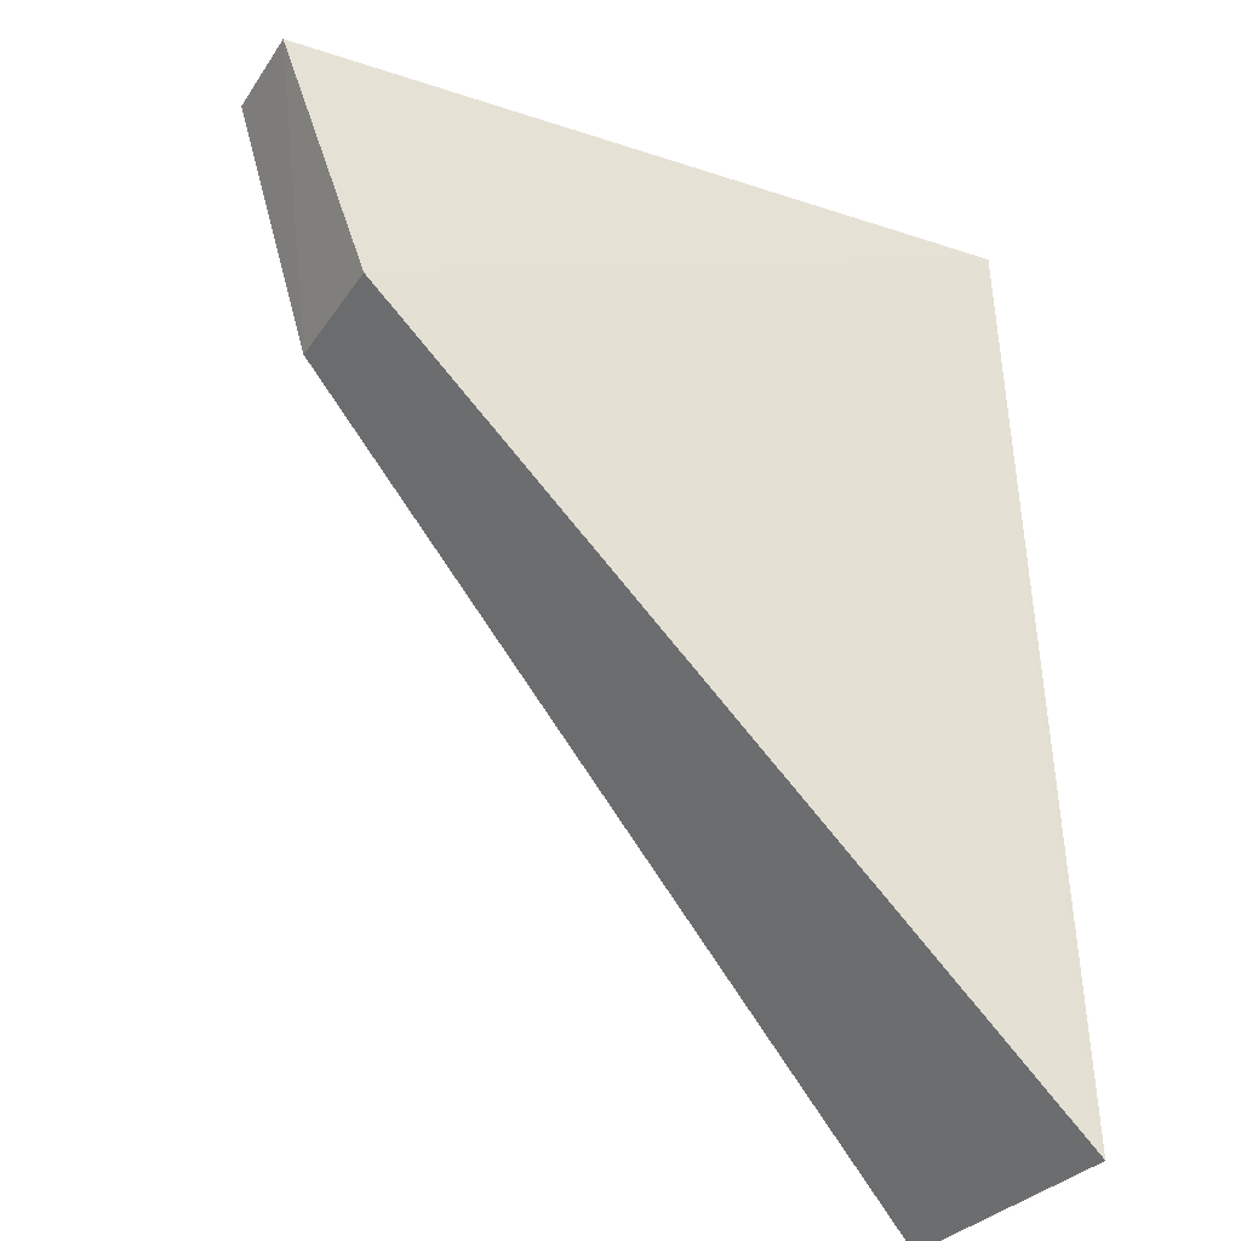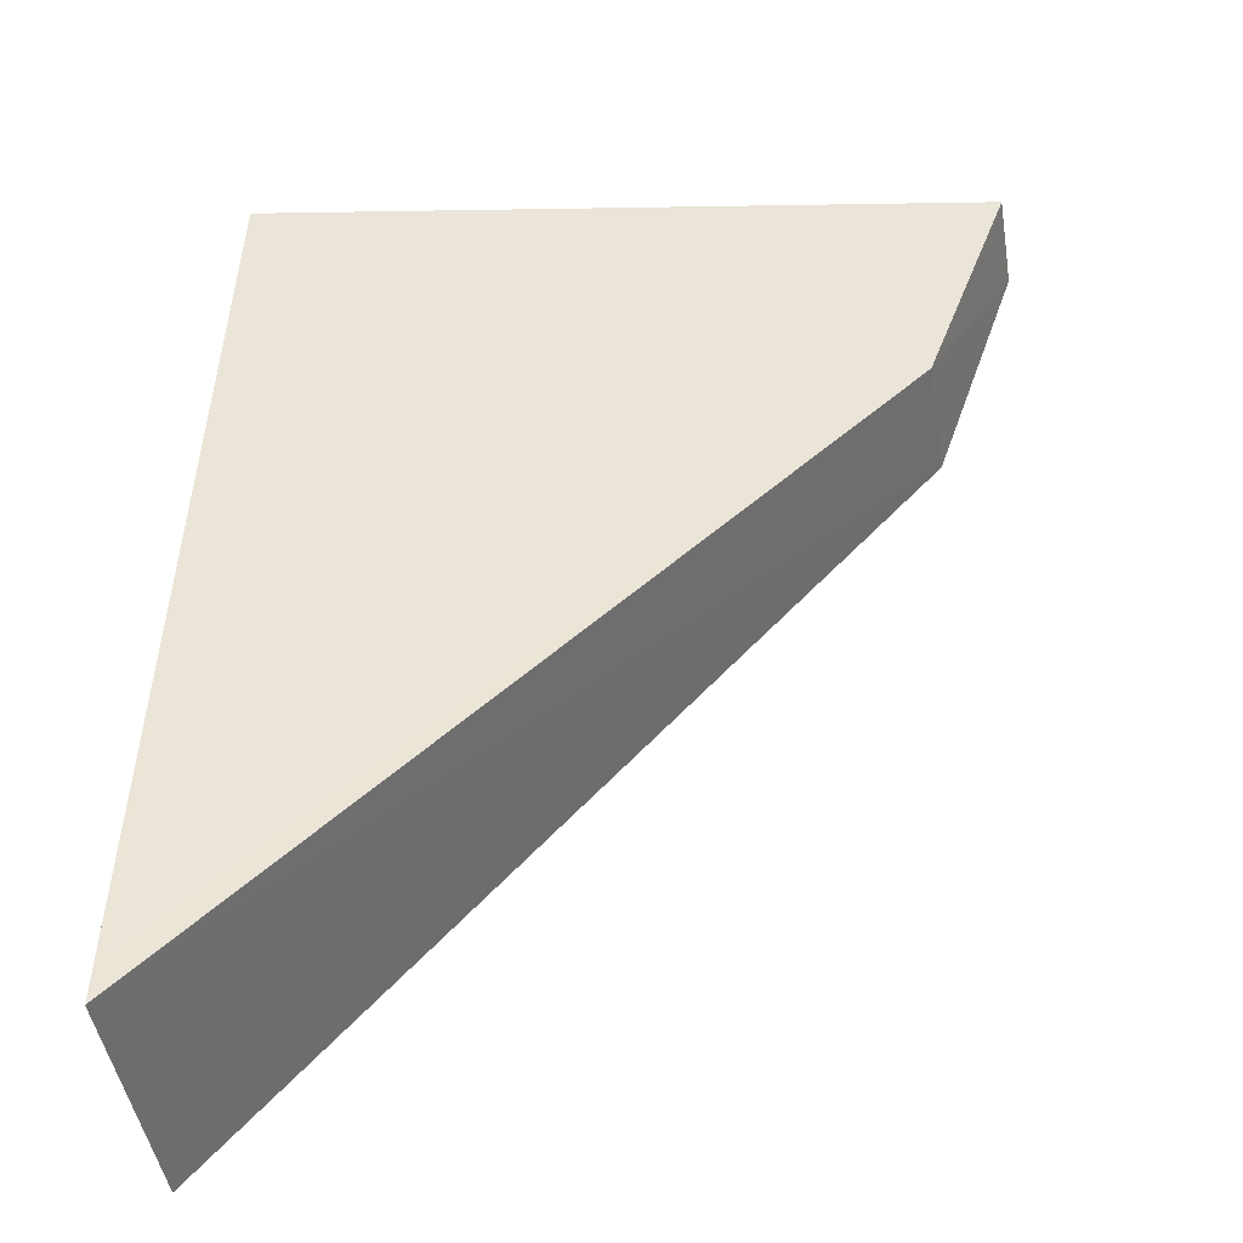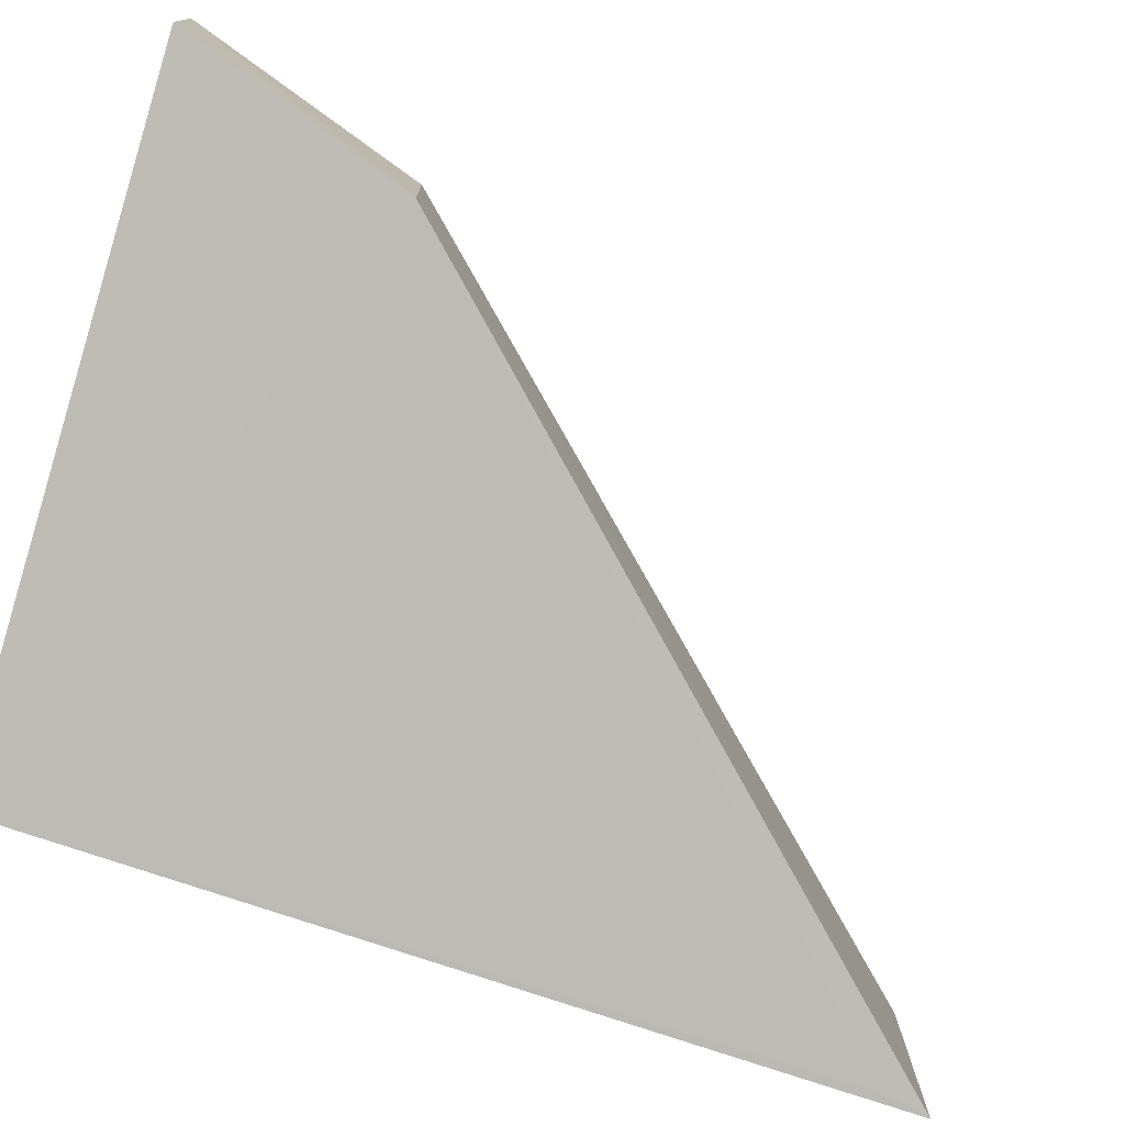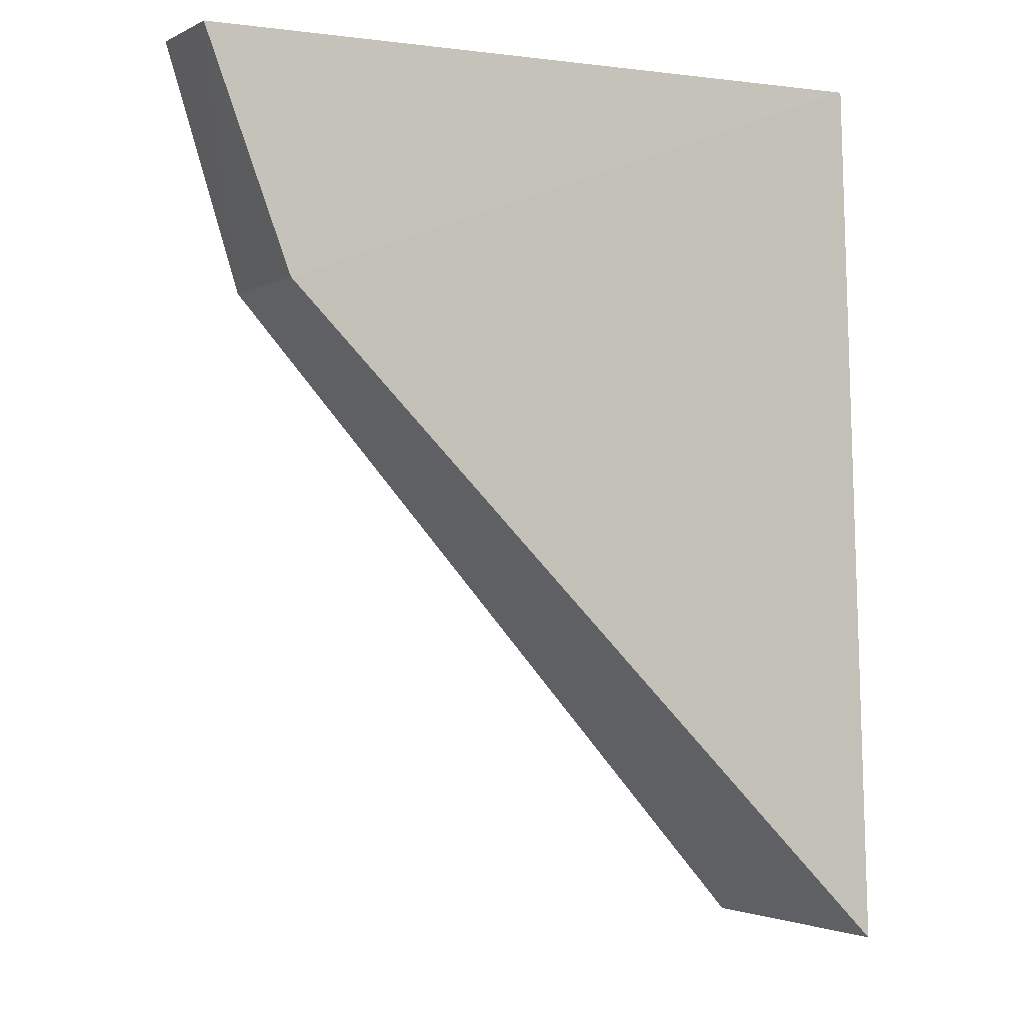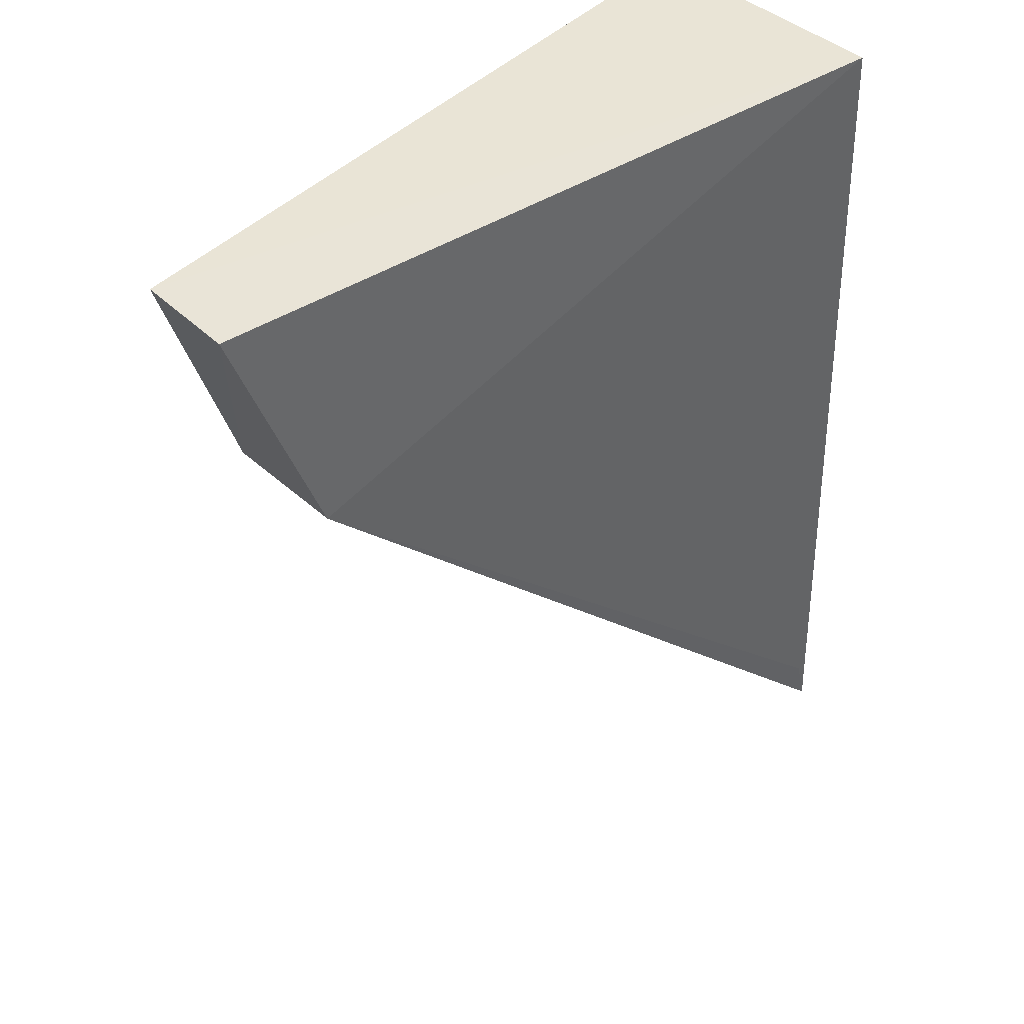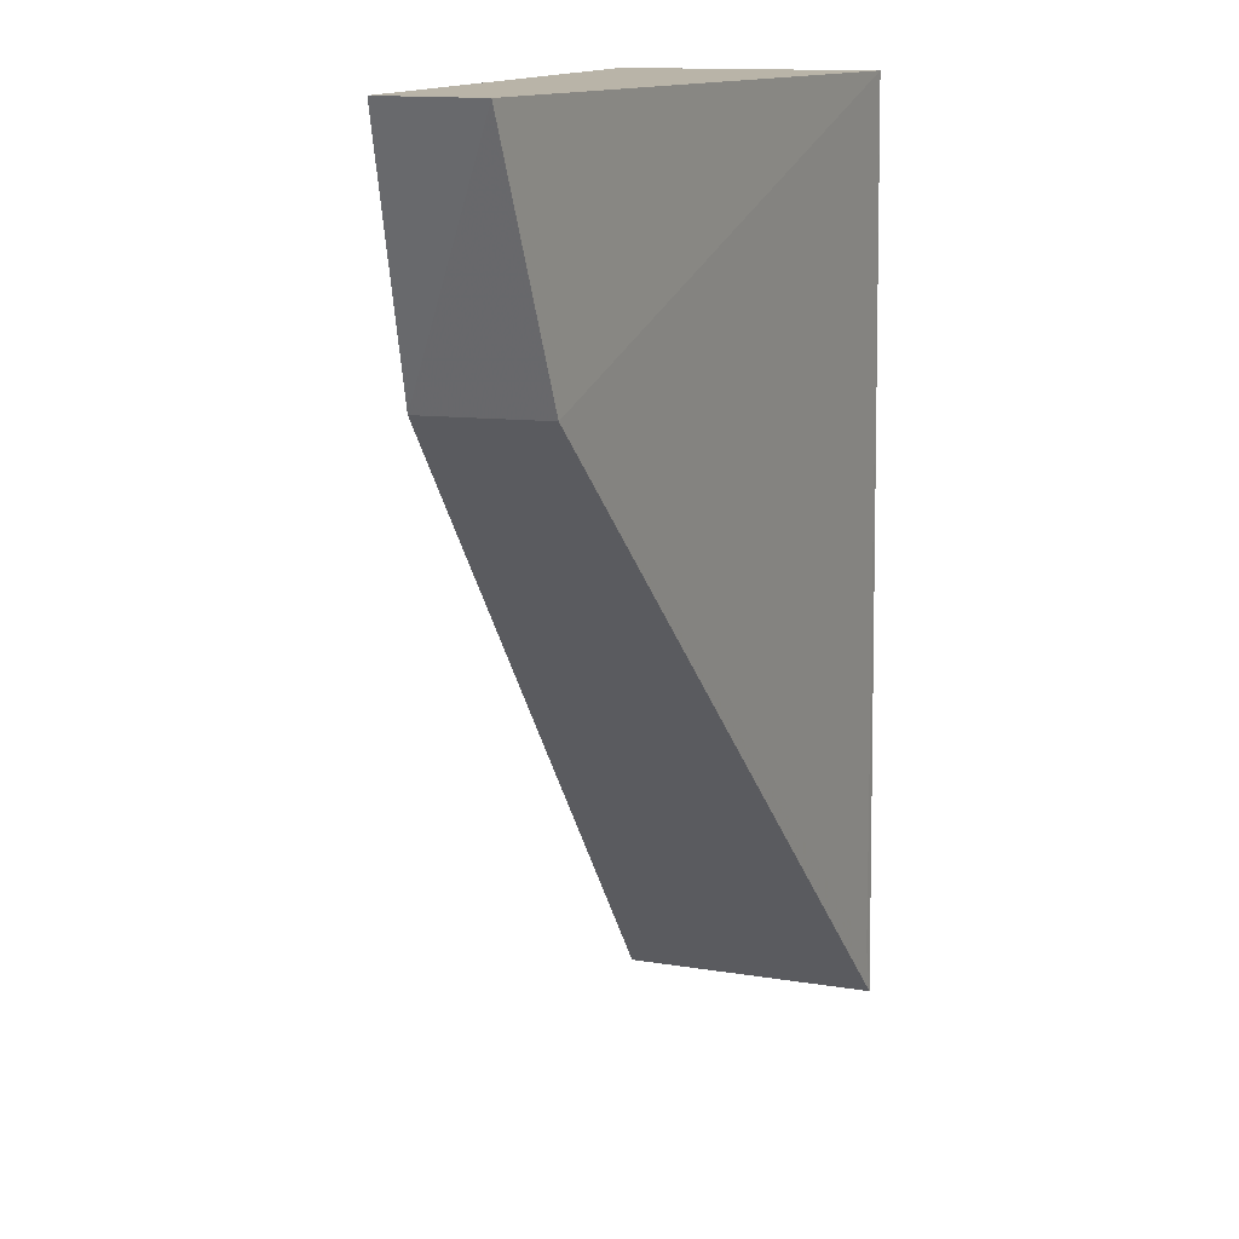
<metadata>
{"format":"obj","ext":"obj","renderer":"f3d","projection":"perspective","resolution":1024,"background":"white","views":[{"elev":-32.3,"azim":148.9,"up":"+Z"},{"elev":-43.4,"azim":7.4,"up":"+Z"},{"elev":-78.4,"azim":73.7,"up":"+Y"},{"elev":-1.7,"azim":147.5,"up":"+Z"},{"elev":42.7,"azim":136.1,"up":"+Z"},{"elev":13.1,"azim":110.8,"up":"+Z"}]}
</metadata>
<code>
v 0.08861 -0.004106 0.2651
v 0.08895 0.003944 0.2651
v 0.02991 0.0106 0.2652
v 0.02992 -0.01057 0.2652
v 0.02706 -0.01058 0.1897
v 0.0816 -0.005183 0.2453
v 0.02706 0.01058 0.1897
v 0.028 -0.01051 0.1937
v 0.08191 0.005124 0.2455
v 0.02802 0.01052 0.1938
f 1 2 3
f 1 3 4
f 5 4 3
f 6 2 1
f 6 1 4
f 7 5 3
f 8 6 4
f 8 4 5
f 8 5 6
f 9 3 2
f 9 2 6
f 9 6 5
f 9 5 7
f 10 9 7
f 10 7 3
f 10 3 9

</code>
